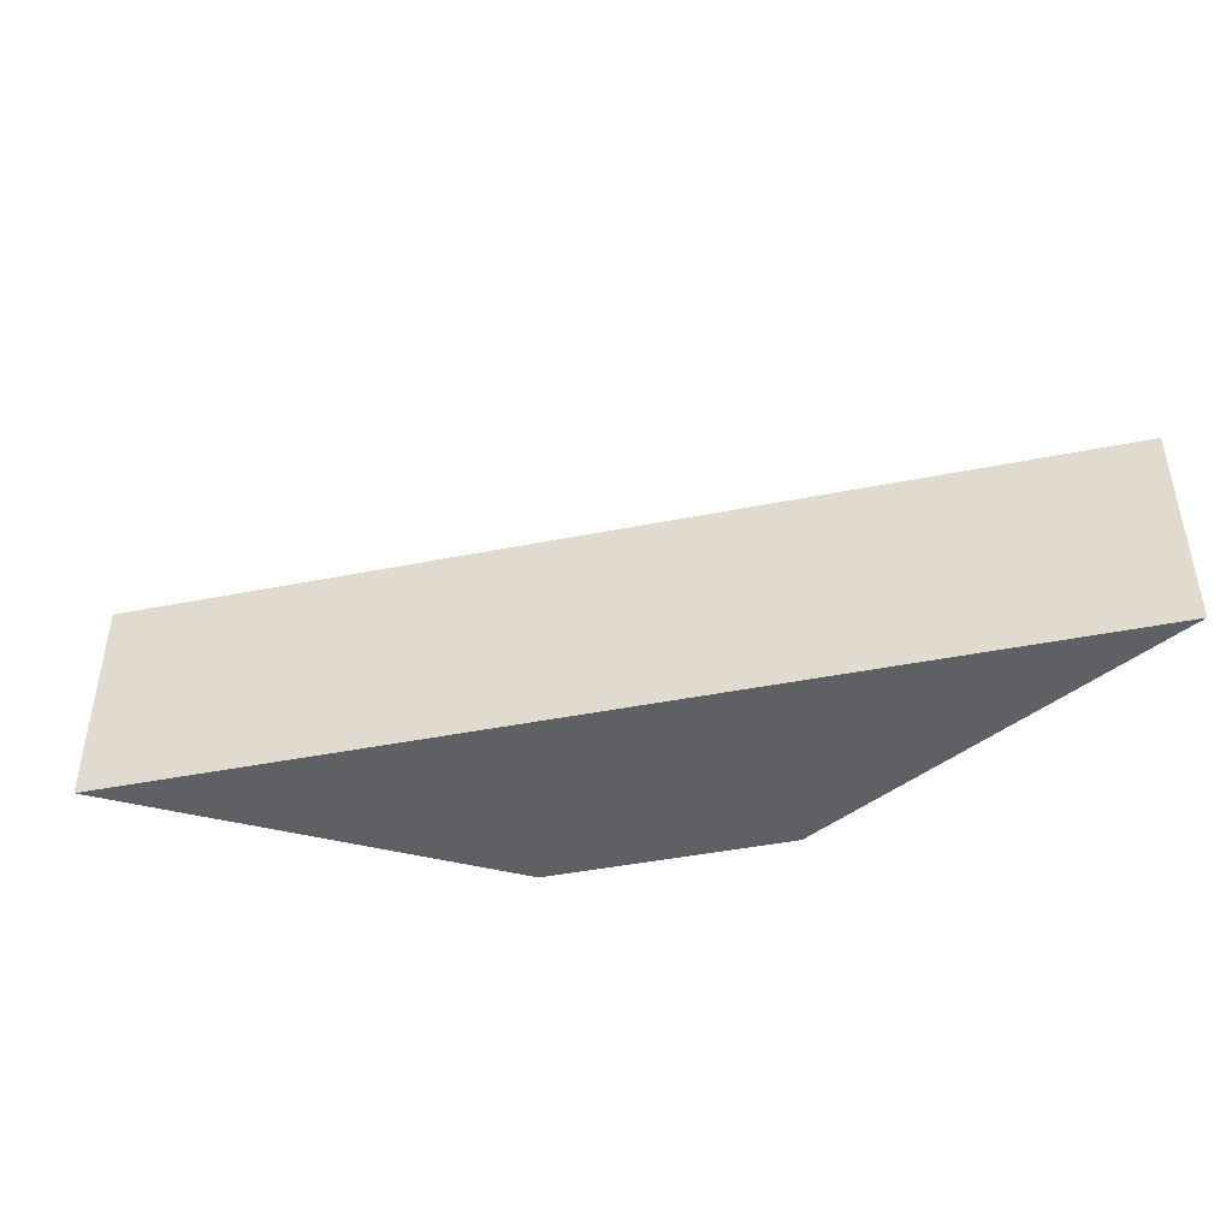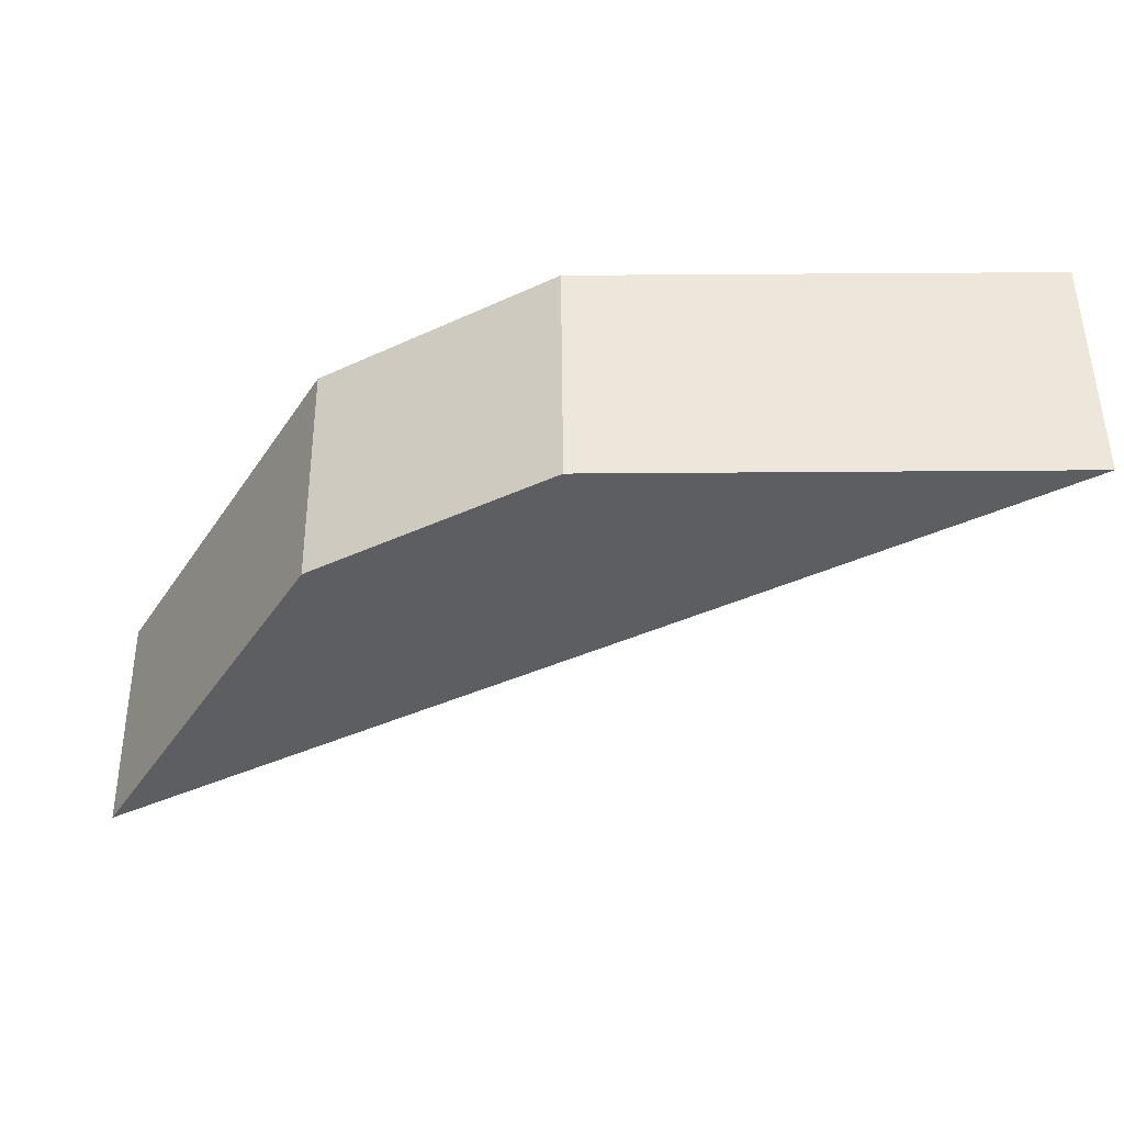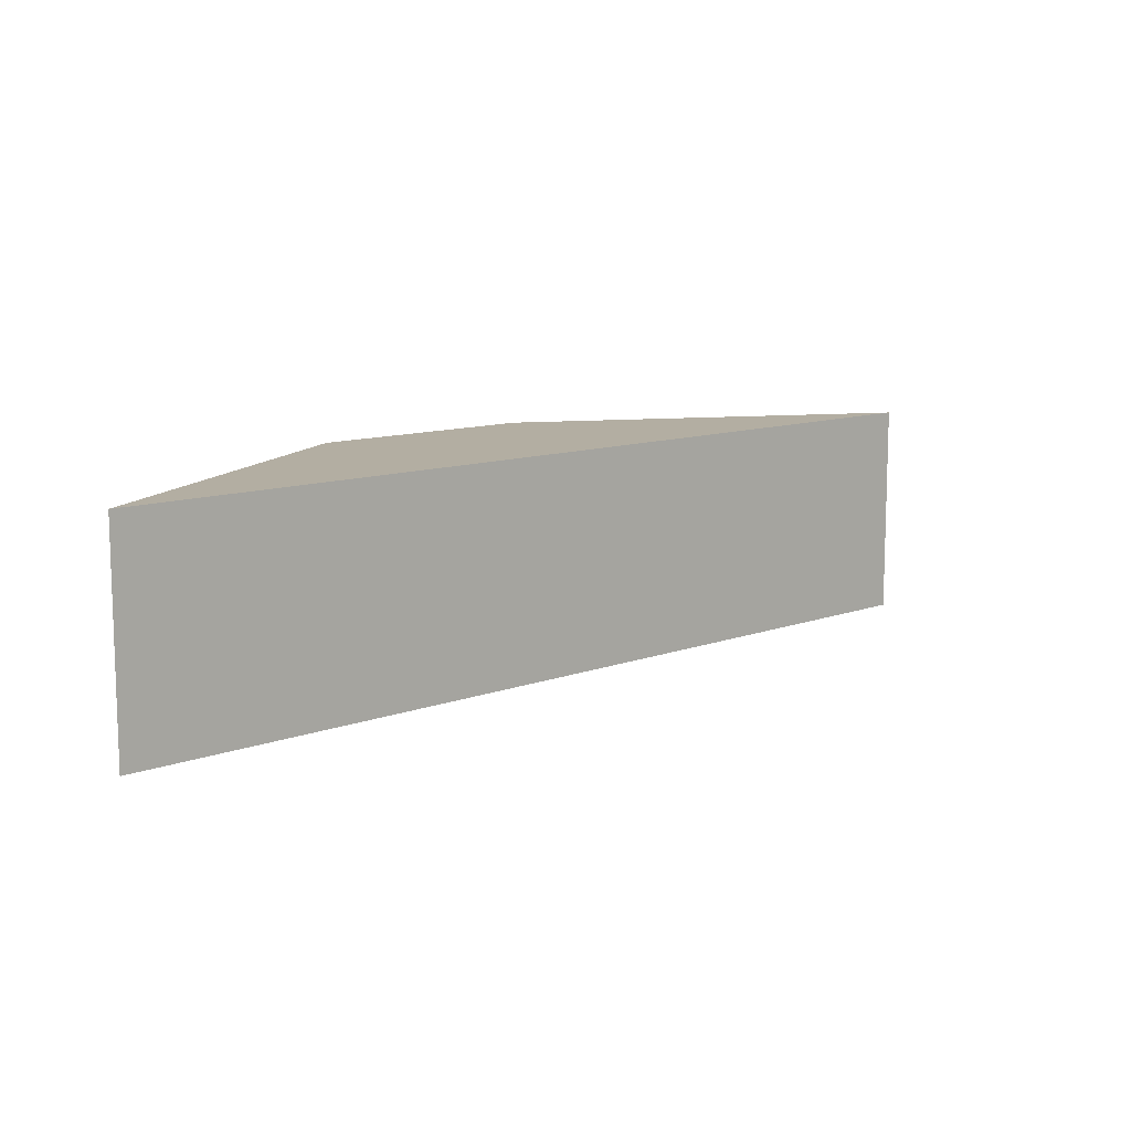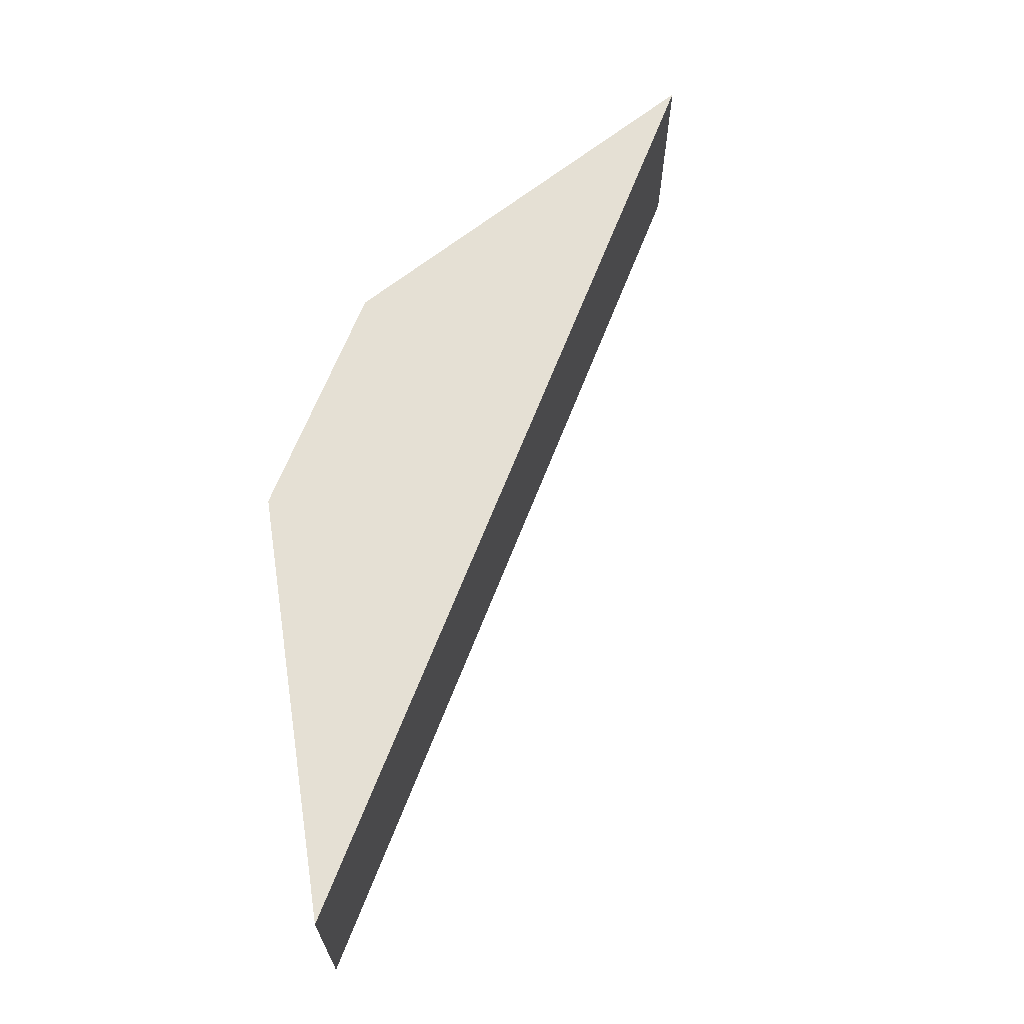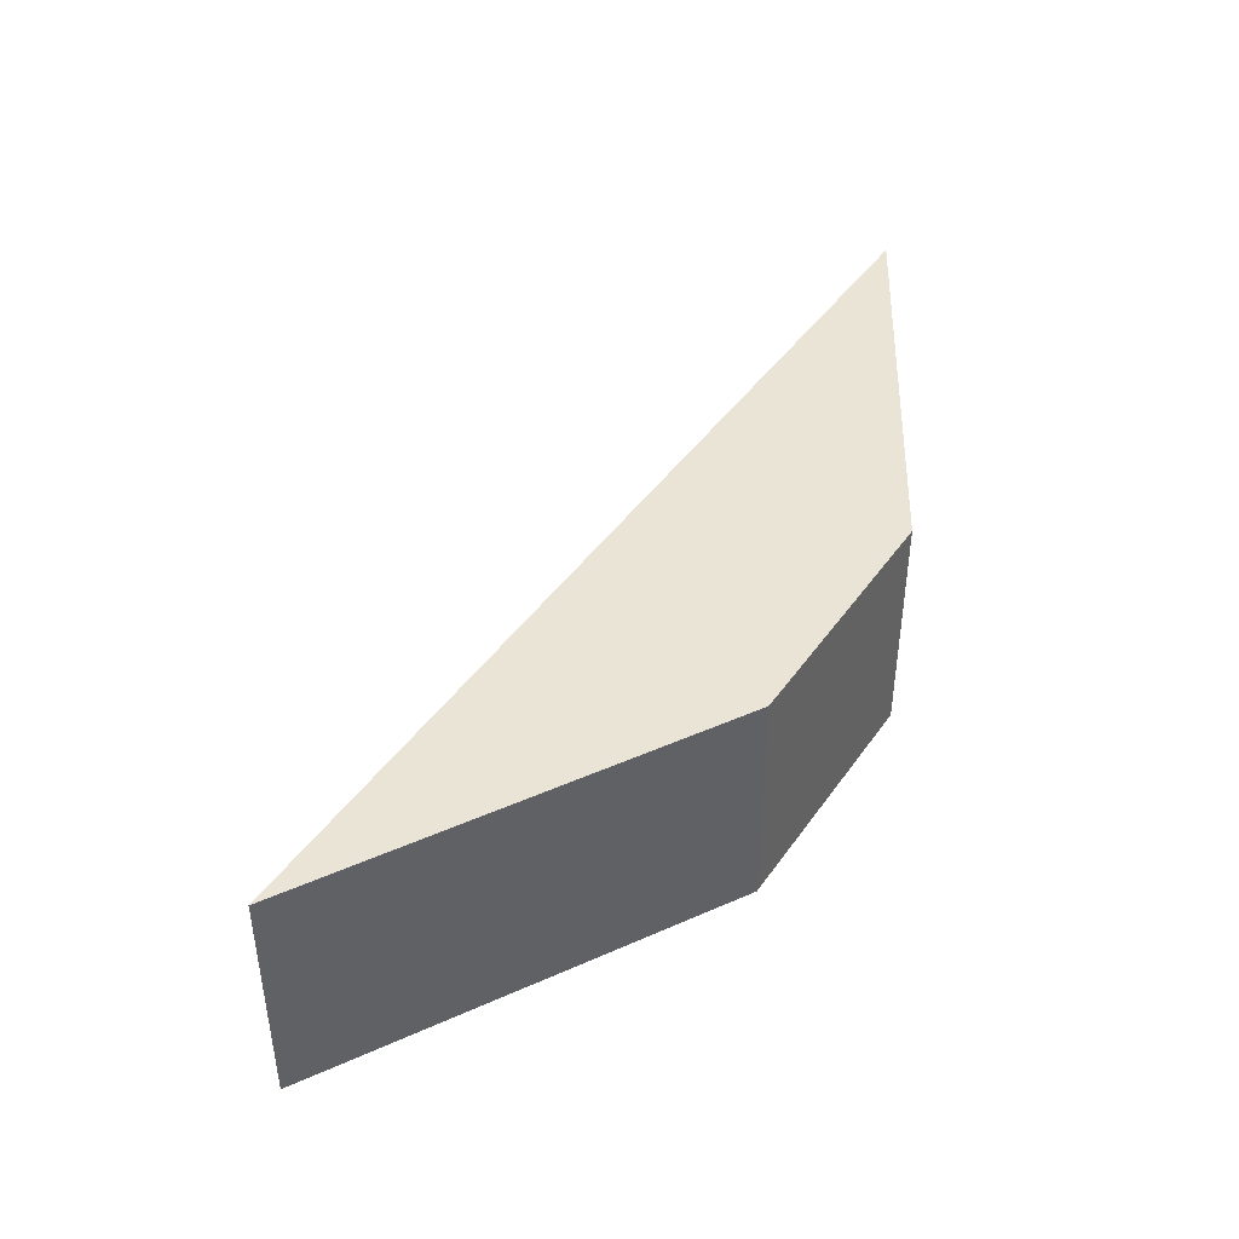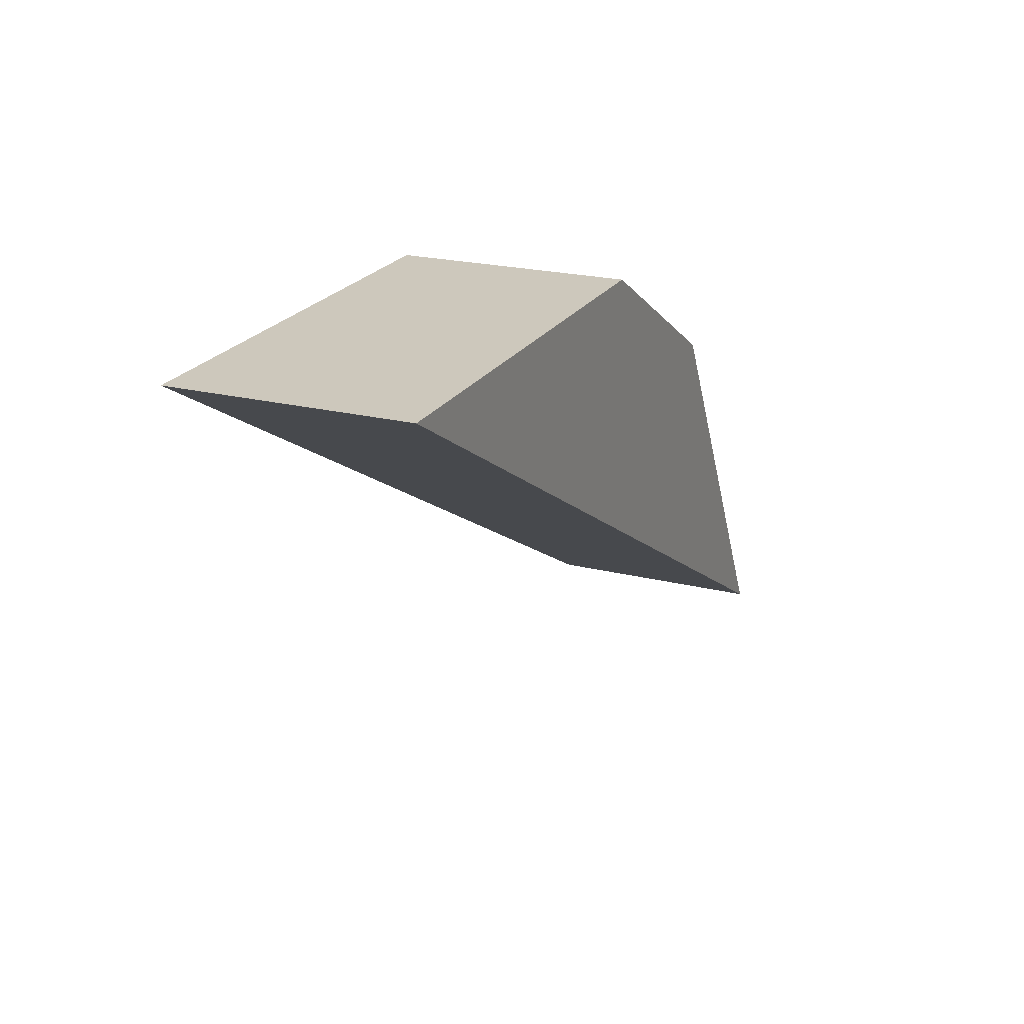
<metadata>
{"format":"obj","ext":"obj","renderer":"f3d","projection":"perspective","resolution":1024,"background":"white","views":[{"elev":-43.7,"azim":43.2,"up":"+Z"},{"elev":51.4,"azim":-0.5,"up":"+Y"},{"elev":10.8,"azim":-13.0,"up":"+Z"},{"elev":65.6,"azim":-38.8,"up":"+Z"},{"elev":42.6,"azim":152.1,"up":"+Z"},{"elev":22.1,"azim":113.5,"up":"+Y"}]}
</metadata>
<code>
o triangle_triangle_hole_1
v -0.01301 -0.02251 -0
v -0.052 -0.09007 -0
v -0.01301 -0.02251 0.04
v -0.052 -0.09007 0.04
v 0.026 -8e-06 0
v 0.026 -8e-06 0.04
v 0.104 0 0
v 0.104 0 0.04
f 1 2 3
f 3 2 4
f 5 1 6
f 6 1 3
f 7 5 8
f 8 5 6
f 2 7 4
f 4 7 8
f 4 8 3
f 3 8 6
f 2 1 7
f 7 1 5

</code>
